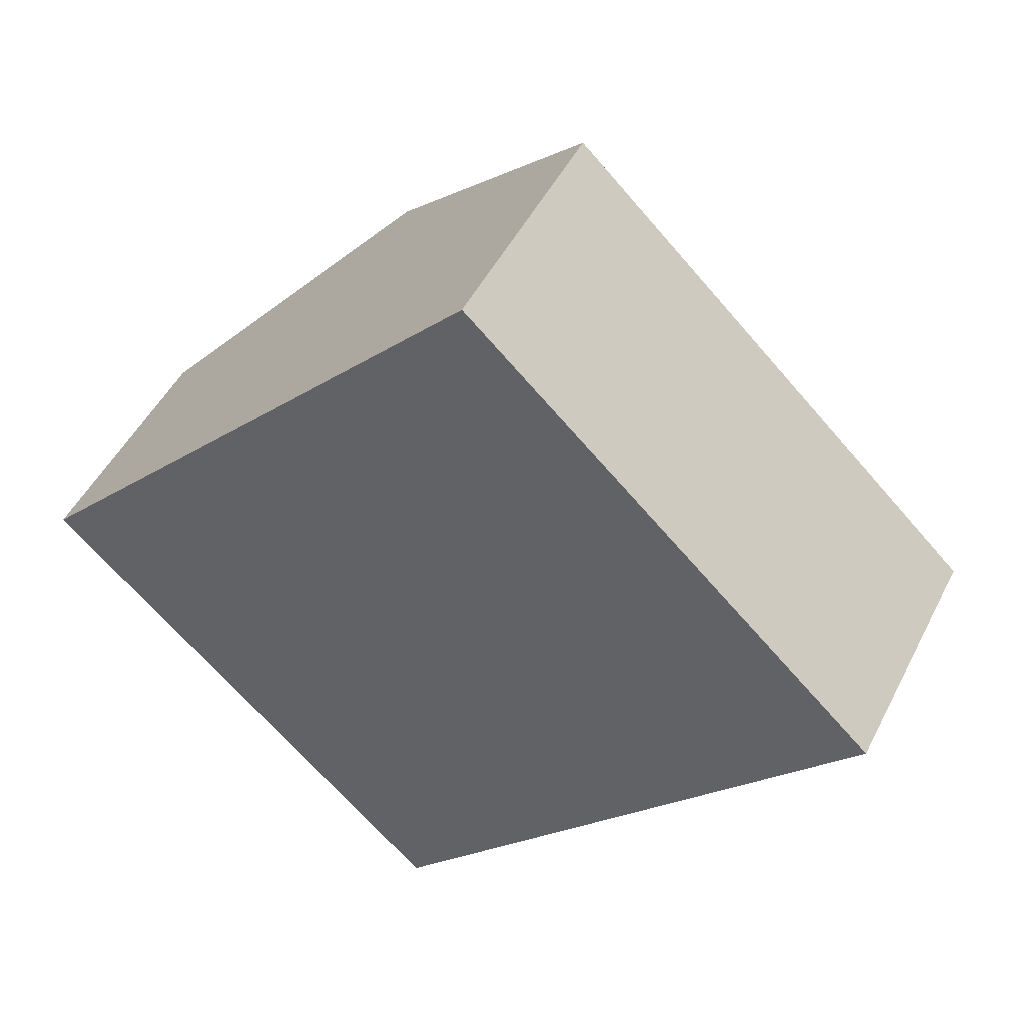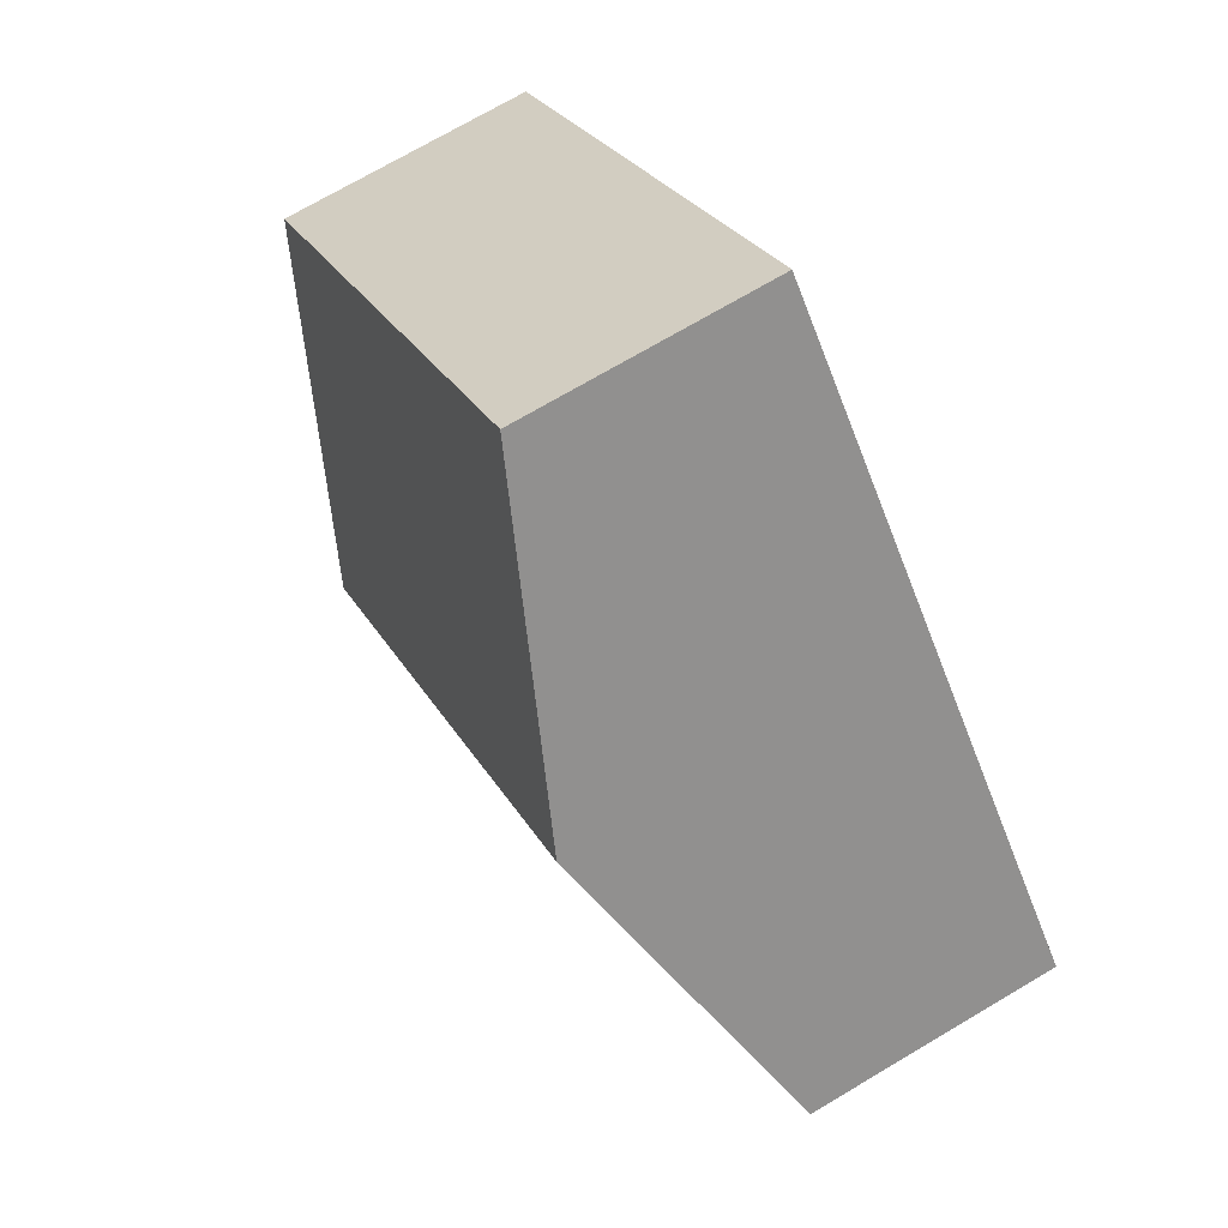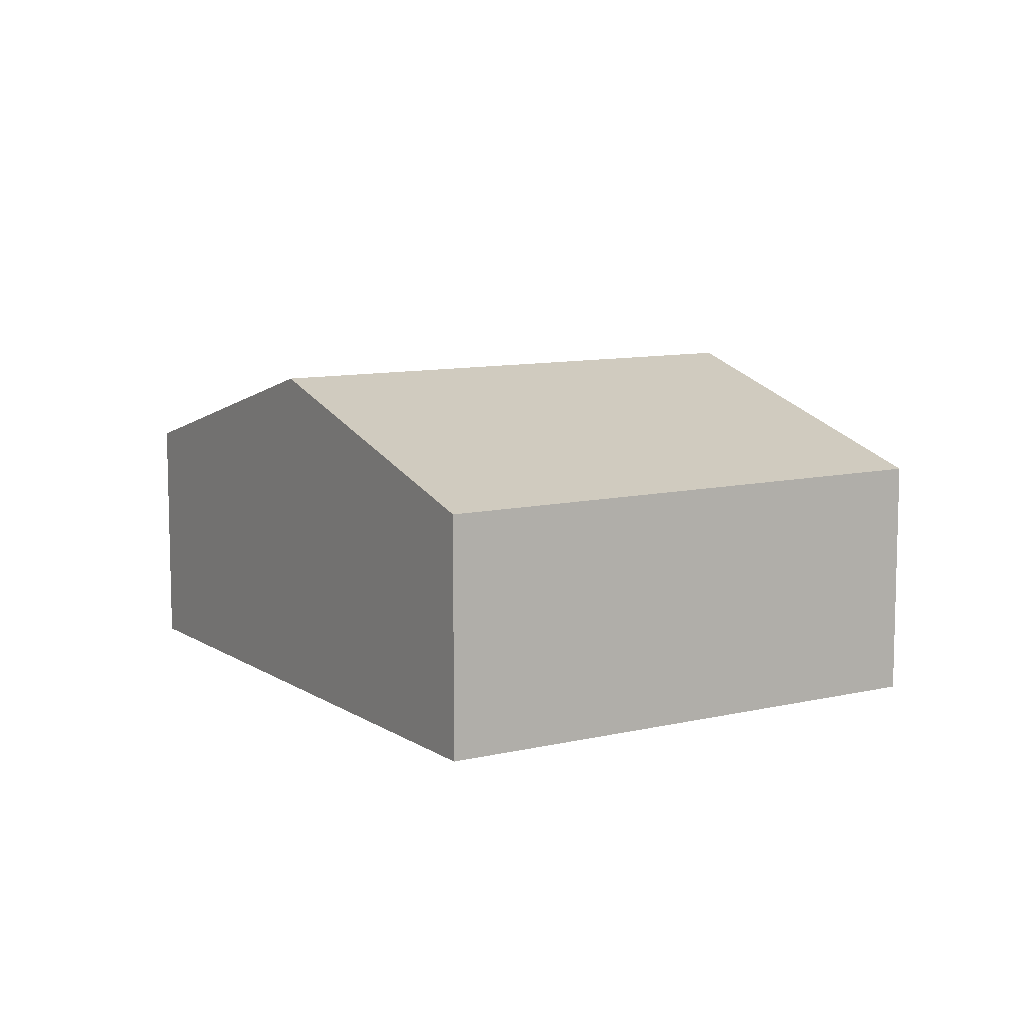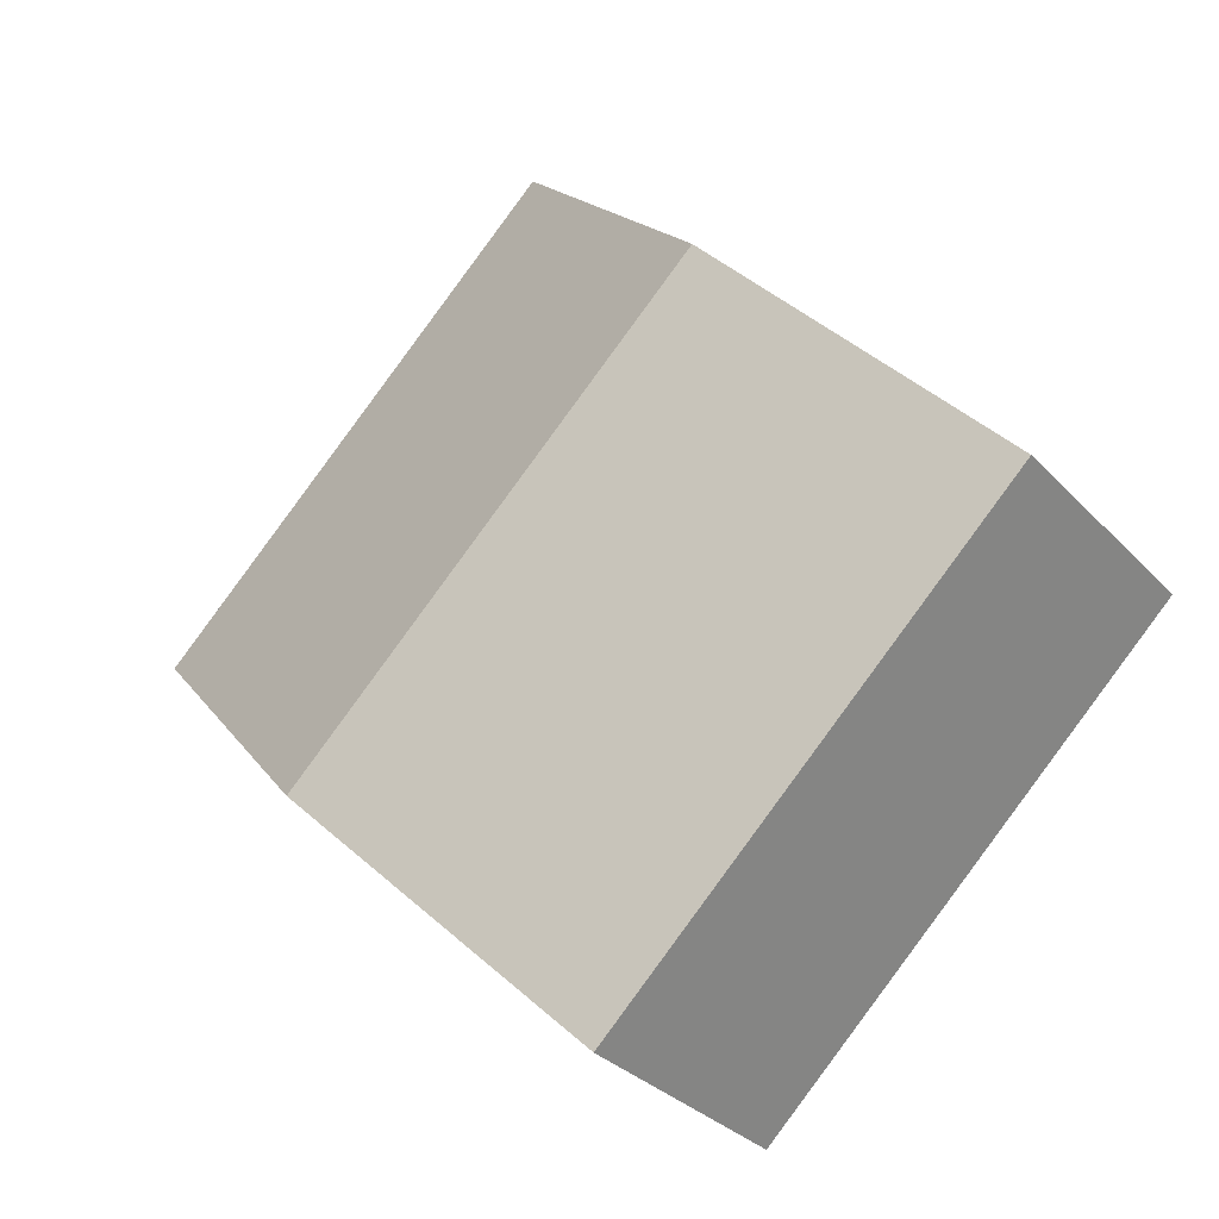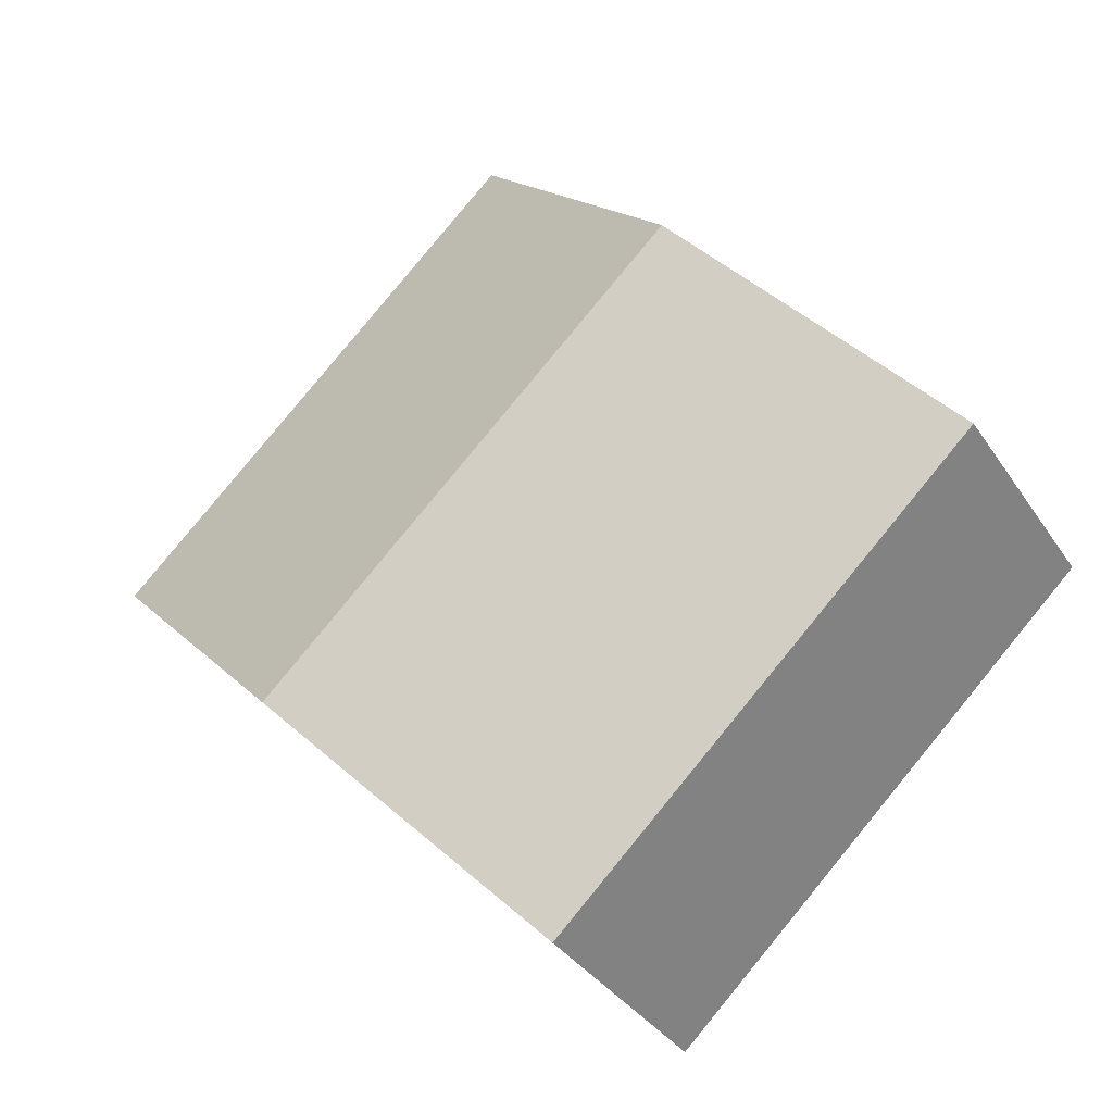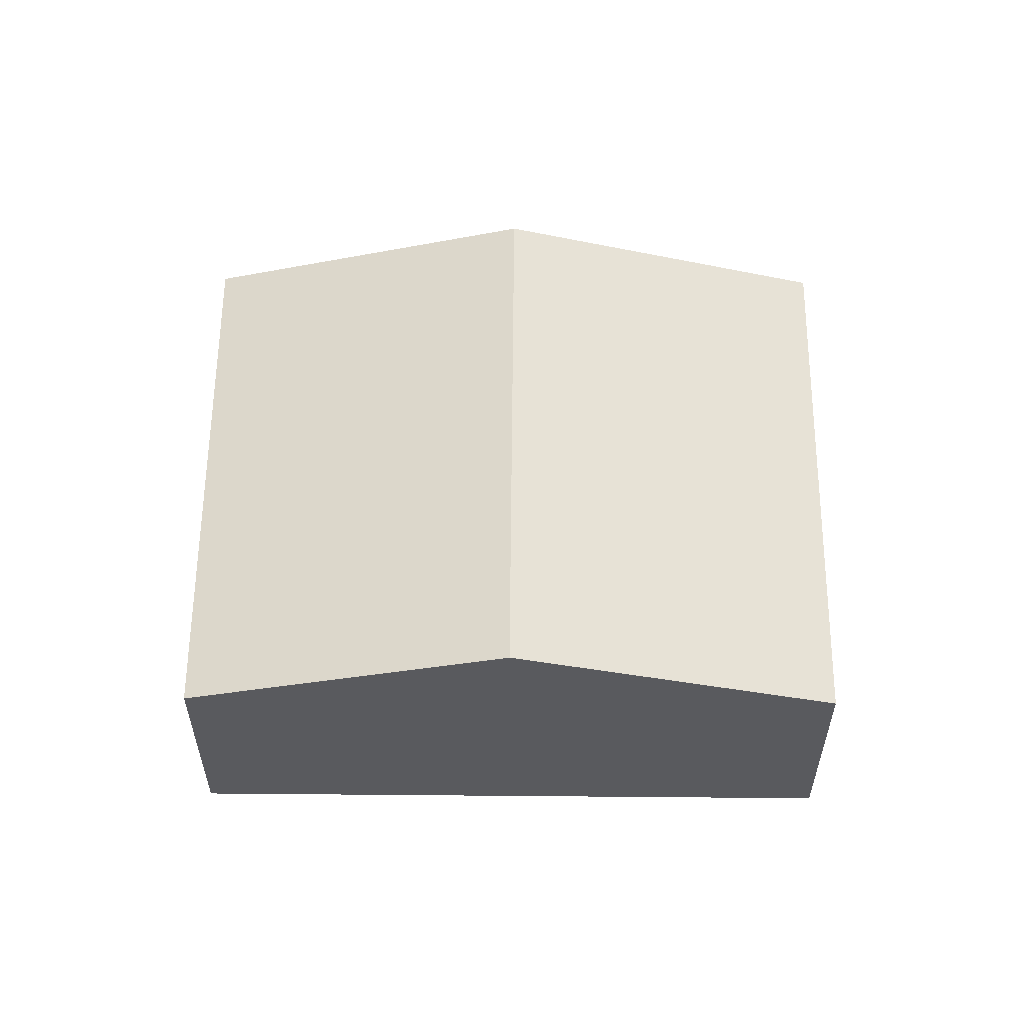
<metadata>
{"format":"obj","ext":"obj","renderer":"f3d","projection":"perspective","resolution":1024,"background":"white","views":[{"elev":48.1,"azim":25.9,"up":"+Z"},{"elev":72.1,"azim":-120.6,"up":"+Z"},{"elev":9.6,"azim":-168.1,"up":"+Y"},{"elev":-31.8,"azim":-144.9,"up":"+Z"},{"elev":-35.0,"azim":-151.2,"up":"+Z"},{"elev":58.3,"azim":134.2,"up":"+Y"}]}
</metadata>
<code>
v  6.945 3.679 -1.48
v  5.148 2.619 5.389
v  9.519 2.619 1.214
v  2.574 3.679 2.694
v  4.37 2.619 -4.175
v  0 2.62 1.604e-16
v  0 0 0
v  4.37 2.556e-16 -4.175
v  2.574 -1.65e-16 2.694
v  5.148 -3.3e-16 5.389
v  9.519 -7.434e-17 1.214
v  6.945 9.062e-17 -1.48
g defaultobject
f 1 2 3
f 2 1 4
f 5 4 1
f 4 5 6
f 5 7 6
f 7 5 8
f 7 4 6
f 4 7 9
f 4 9 2
f 2 9 10
f 10 3 2
f 3 10 11
f 1 8 5
f 8 1 12
f 12 1 3
f 12 3 11
f 8 9 7
f 9 8 12
f 9 12 10
f 10 12 11

</code>
